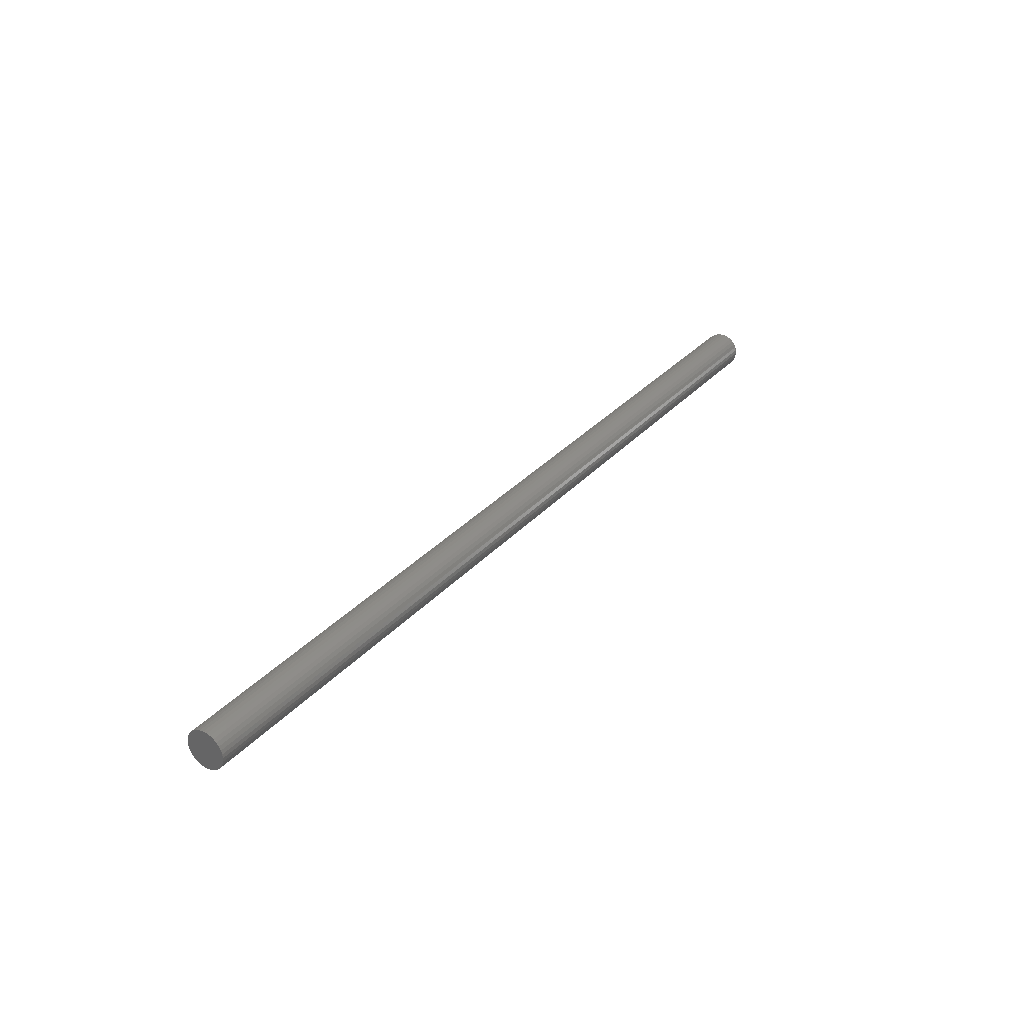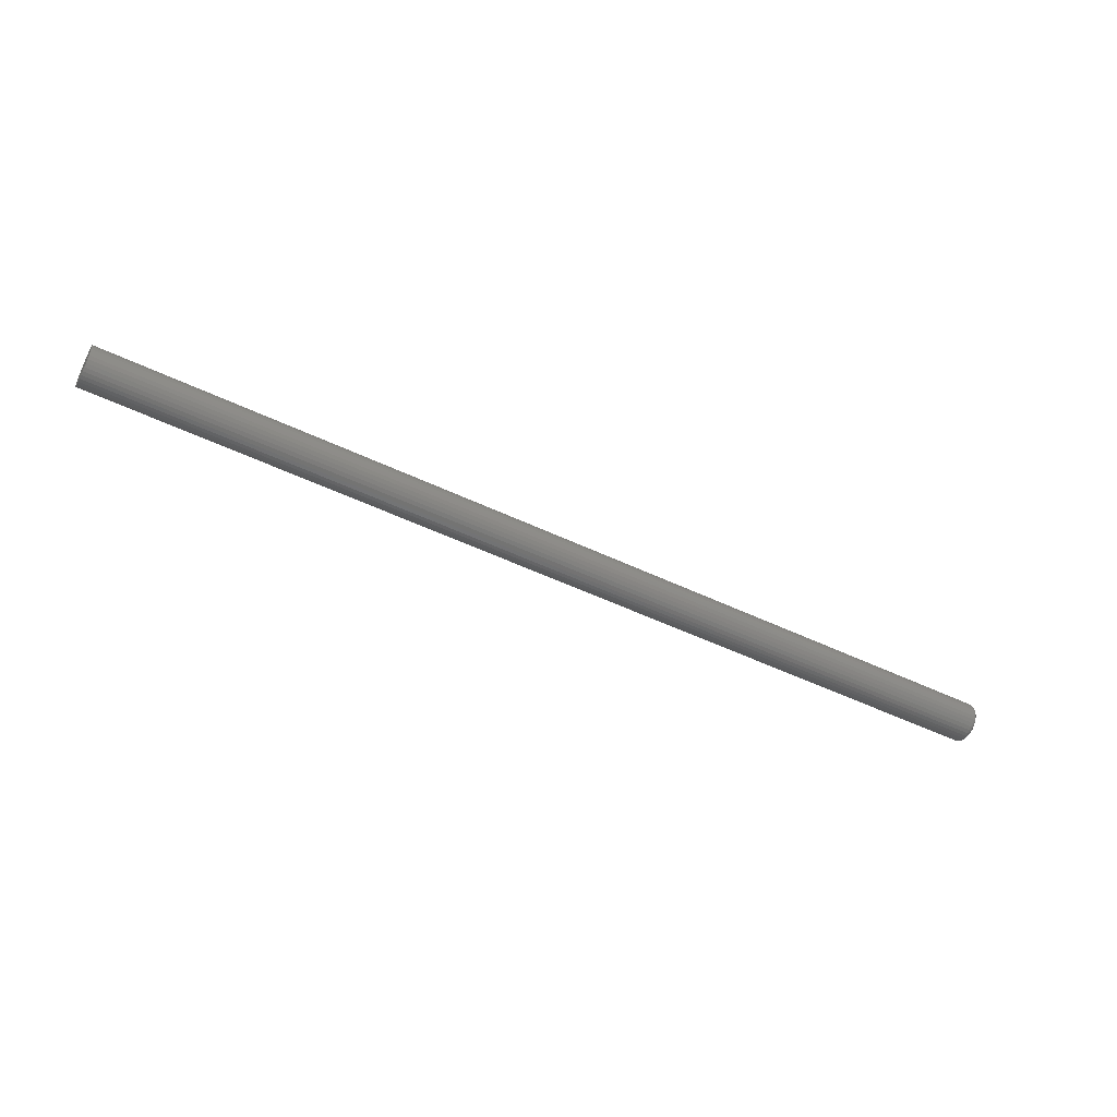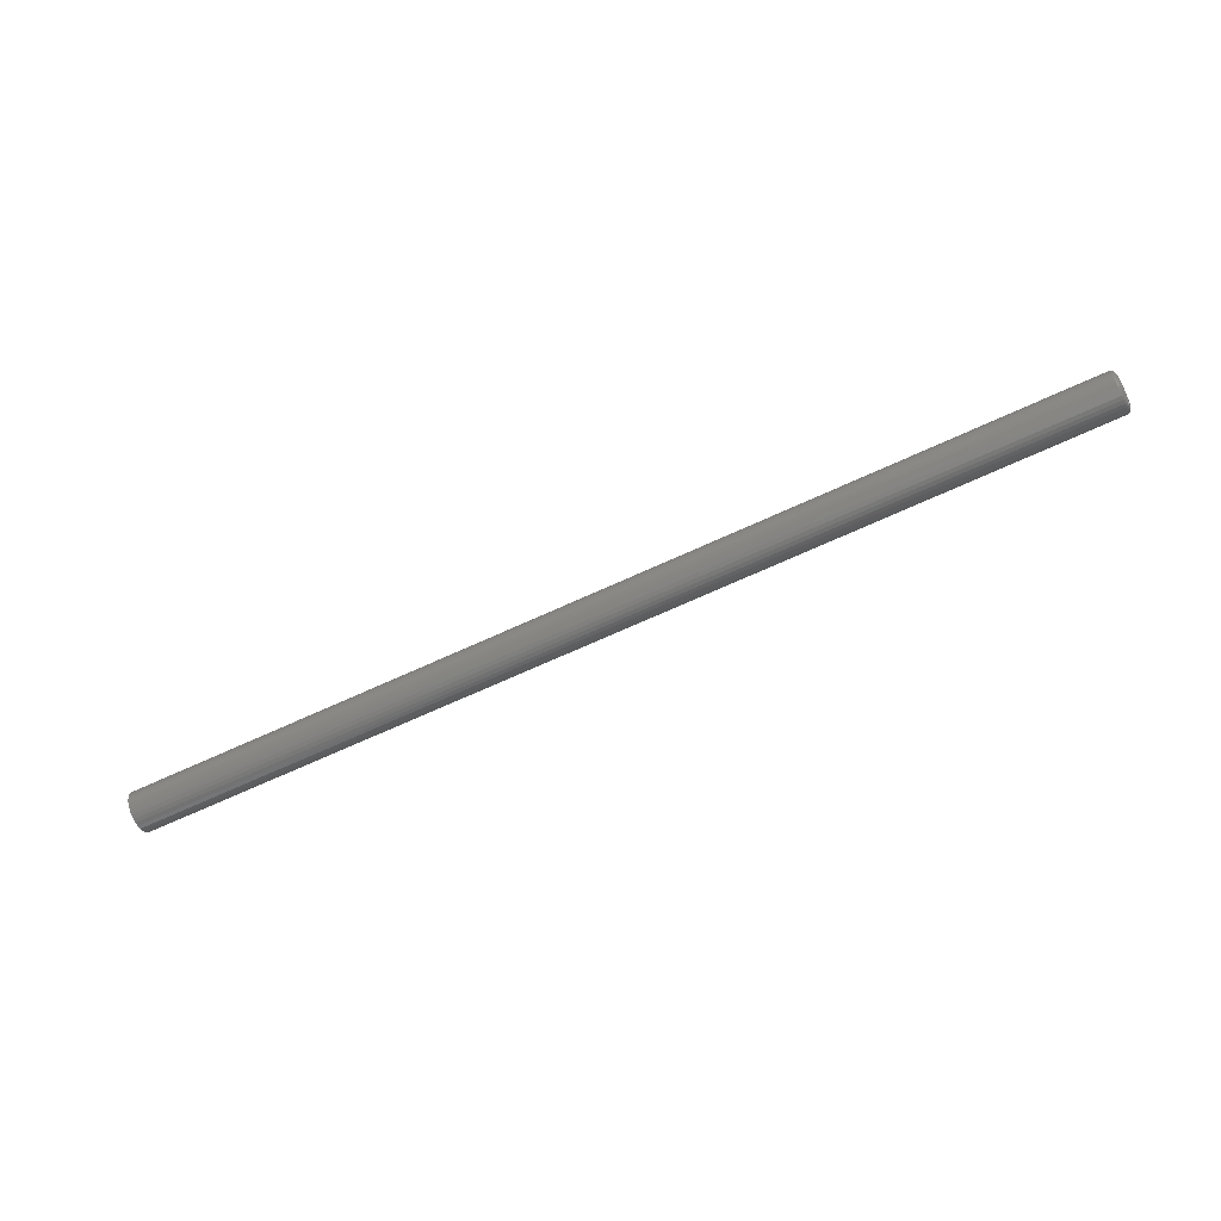
<metadata>
{"format":"stl","ext":"stl","renderer":"f3d","projection":"perspective","resolution":1024,"background":"white","views":[{"elev":30.8,"azim":123.4,"up":"+Z"},{"elev":-50.6,"azim":152.3,"up":"+Y"},{"elev":-66.9,"azim":-155.0,"up":"+Z"}]}
</metadata>
<code>
# stl→obj: 320 verts, 636 faces
v -0.75 -0.008766 0.02196
v -0.75 -0.004308 0.02331
v -0.75 0.0003289 0.02377
v -0.75 0.004966 0.02331
v -0.75 0.009424 0.02196
v -0.75 -0.01287 0.01976
v -0.75 0.01353 0.01976
v -0.75 -0.01648 0.01681
v -0.75 0.01713 0.01681
v -0.75 -0.01943 0.0132
v -0.75 0.02009 0.0132
v -0.75 -0.02163 0.009095
v -0.75 0.02229 0.009095
v -0.75 -0.02298 0.004637
v -0.75 0.02364 0.004637
v -0.75 0.02229 -0.009095
v -0.75 -0.02163 -0.009095
v -0.75 0.02364 -0.004637
v -0.75 -0.01943 -0.0132
v -0.75 0.02009 -0.0132
v -0.75 -0.01648 -0.01681
v -0.75 0.01713 -0.01681
v -0.75 -0.01287 -0.01976
v -0.75 0.01353 -0.01976
v -0.75 -0.008766 -0.02196
v -0.75 0.009424 -0.02196
v -0.75 -0.004308 -0.02331
v -0.75 0.0003289 -0.02377
v -0.75 0.004966 -0.02331
v -0.75 -0.02298 -0.004637
v -0.75 -0.02344 -1.39e-17
v -0.75 0.0241 -1.499e-17
v -0.7422 0.03191 -3.965e-17
v 0.75 0.03191 -3.867e-18
v -0.7422 0.0313 -0.006161
v 0.75 0.0313 -0.006161
v -0.7422 0.0295 -0.01208
v 0.75 0.0295 -0.01208
v -0.7422 0.02659 -0.01754
v 0.75 0.02659 -0.01754
v -0.7422 0.02266 -0.02233
v 0.75 0.02266 -0.02233
v -0.7422 0.01787 -0.02626
v 0.75 0.01787 -0.02626
v -0.7422 0.01241 -0.02918
v 0.75 0.01241 -0.02918
v -0.7422 0.00649 -0.03097
v 0.75 0.00649 -0.03097
v -0.7422 0.0003289 -0.03158
v 0.75 0.0003289 -0.03158
v -0.7422 -0.005832 -0.03097
v 0.75 -0.005832 -0.03097
v -0.7422 -0.01176 -0.02918
v 0.75 -0.01176 -0.02918
v -0.7422 -0.01722 -0.02626
v 0.75 -0.01722 -0.02626
v -0.7422 -0.022 -0.02233
v 0.75 -0.022 -0.02233
v -0.7422 -0.02593 -0.01754
v 0.75 -0.02593 -0.01754
v -0.7422 -0.02885 -0.01208
v 0.75 -0.02885 -0.01208
v -0.7422 -0.03064 -0.006161
v 0.75 -0.03064 -0.006161
v -0.7422 -0.03125 3.867e-18
v 0.75 -0.03125 3.867e-18
v -0.7422 -0.03064 0.006161
v 0.75 -0.03064 0.006161
v -0.7422 -0.02885 0.01208
v 0.75 -0.02885 0.01208
v -0.7422 -0.02593 0.01754
v 0.75 -0.02593 0.01754
v -0.7422 -0.022 0.02233
v 0.75 -0.022 0.02233
v -0.7422 -0.01722 0.02626
v 0.75 -0.01722 0.02626
v -0.7422 -0.01176 0.02918
v 0.75 -0.01176 0.02918
v -0.7422 -0.005832 0.03097
v 0.75 -0.005832 0.03097
v -0.7422 0.0003289 0.03158
v 0.75 0.0003289 0.03158
v -0.7422 0.00649 0.03097
v 0.75 0.00649 0.03097
v -0.7422 0.01241 0.02918
v 0.75 0.01241 0.02918
v -0.7422 0.01787 0.02626
v 0.75 0.01787 0.02626
v -0.7422 0.02266 0.02233
v 0.75 0.02266 0.02233
v -0.7422 0.02659 0.01754
v 0.75 0.02659 0.01754
v -0.7422 0.0295 0.01208
v 0.75 0.0295 0.01208
v -0.7422 0.0313 0.006161
v 0.75 0.0313 0.006161
v -0.7437 -0.0311 -2.082e-17
v -0.7437 -0.0305 0.006131
v -0.7452 -0.03066 -2.082e-17
v -0.7452 -0.03006 0.006045
v -0.7465 -0.02993 -1.908e-17
v -0.7465 -0.02935 0.005904
v -0.7477 -0.02896 -2.082e-17
v -0.7477 -0.0284 0.005714
v -0.7487 -0.02778 -1.735e-17
v -0.7487 -0.02724 0.005483
v -0.7494 -0.02643 -1.561e-17
v -0.7494 -0.02591 0.00522
v -0.7498 -0.02496 -1.561e-17
v -0.7498 -0.02448 0.004934
v -0.7437 0.03115 0.006131
v -0.7437 0.03176 -2.429e-17
v -0.7452 0.03072 0.006045
v -0.7452 0.03131 -2.255e-17
v -0.7465 0.03001 0.005904
v -0.7465 0.03059 -2.429e-17
v -0.7477 0.02906 0.005714
v -0.7477 0.02962 -2.255e-17
v -0.7487 0.0279 0.005483
v -0.7487 0.02844 -2.255e-17
v -0.7494 0.02657 0.00522
v -0.7494 0.02709 -2.429e-17
v -0.7498 0.02513 0.004934
v -0.7498 0.02562 -2.255e-17
v -0.7437 0.02937 0.01203
v -0.7452 0.02895 0.01186
v -0.7465 0.02829 0.01158
v -0.7477 0.02739 0.01121
v -0.7487 0.0263 0.01076
v -0.7494 0.02505 0.01024
v -0.7498 0.02369 0.009678
v -0.7437 0.02646 0.01746
v -0.7452 0.02609 0.01721
v -0.7465 0.02549 0.01681
v -0.7477 0.02468 0.01627
v -0.7487 0.0237 0.01562
v -0.7494 0.02258 0.01486
v -0.7498 0.02136 0.01405
v -0.7437 0.02255 0.02222
v -0.7452 0.02224 0.02191
v -0.7465 0.02173 0.0214
v -0.7477 0.02104 0.02071
v -0.7487 0.0202 0.01987
v -0.7494 0.01925 0.01892
v -0.7498 0.01821 0.01788
v -0.7437 0.01779 0.02613
v -0.7452 0.01754 0.02576
v -0.7465 0.01714 0.02516
v -0.7477 0.0166 0.02435
v -0.7487 0.01594 0.02337
v -0.7494 0.01519 0.02225
v -0.7498 0.01438 0.02103
v -0.7437 0.01236 0.02904
v -0.7452 0.01219 0.02863
v -0.7465 0.01191 0.02796
v -0.7477 0.01154 0.02706
v -0.7487 0.01108 0.02597
v -0.7494 0.01057 0.02472
v -0.7498 0.01001 0.02337
v -0.7437 0.00646 0.03082
v -0.7452 0.006374 0.03039
v -0.7465 0.006233 0.02968
v -0.7477 0.006043 0.02873
v -0.7487 0.005812 0.02757
v -0.7494 0.005549 0.02624
v -0.7498 0.005263 0.0248
v -0.7437 0.0003289 0.03143
v -0.7452 0.0003289 0.03098
v -0.7465 0.0003289 0.03026
v -0.7477 0.0003289 0.02929
v -0.7487 0.0003289 0.02811
v -0.7494 0.0003289 0.02676
v -0.7498 0.0003289 0.02529
v -0.7437 -0.005803 0.03082
v -0.7452 -0.005716 0.03039
v -0.7465 -0.005575 0.02968
v -0.7477 -0.005385 0.02873
v -0.7487 -0.005154 0.02757
v -0.7494 -0.004891 0.02624
v -0.7498 -0.004605 0.0248
v -0.7437 -0.0117 0.02904
v -0.7452 -0.01153 0.02863
v -0.7465 -0.01125 0.02796
v -0.7477 -0.01088 0.02706
v -0.7487 -0.01043 0.02597
v -0.7494 -0.00991 0.02472
v -0.7498 -0.009349 0.02337
v -0.7437 -0.01713 0.02613
v -0.7452 -0.01688 0.02576
v -0.7465 -0.01648 0.02516
v -0.7477 -0.01594 0.02435
v -0.7487 -0.01529 0.02337
v -0.7494 -0.01454 0.02225
v -0.7498 -0.01372 0.02103
v -0.7437 -0.02189 0.02222
v -0.7452 -0.02158 0.02191
v -0.7465 -0.02107 0.0214
v -0.7477 -0.02038 0.02071
v -0.7487 -0.01955 0.01987
v -0.7494 -0.01859 0.01892
v -0.7498 -0.01755 0.01788
v -0.7437 -0.0258 0.01746
v -0.7452 -0.02543 0.01721
v -0.7465 -0.02483 0.01681
v -0.7477 -0.02403 0.01627
v -0.7487 -0.02304 0.01562
v -0.7494 -0.02192 0.01486
v -0.7498 -0.0207 0.01405
v -0.7437 -0.02871 0.01203
v -0.7452 -0.0283 0.01186
v -0.7465 -0.02763 0.01158
v -0.7477 -0.02673 0.01121
v -0.7487 -0.02564 0.01076
v -0.7494 -0.02439 0.01024
v -0.7498 -0.02304 0.009678
v -0.7437 0.03115 -0.006131
v -0.7452 0.03072 -0.006045
v -0.7465 0.03001 -0.005904
v -0.7477 0.02906 -0.005714
v -0.7487 0.0279 -0.005483
v -0.7494 0.02657 -0.00522
v -0.7498 0.02513 -0.004934
v -0.7437 -0.0305 -0.006131
v -0.7452 -0.03006 -0.006045
v -0.7465 -0.02935 -0.005904
v -0.7477 -0.0284 -0.005714
v -0.7487 -0.02724 -0.005483
v -0.7494 -0.02591 -0.00522
v -0.7498 -0.02448 -0.004934
v -0.7437 -0.02871 -0.01203
v -0.7452 -0.0283 -0.01186
v -0.7465 -0.02763 -0.01158
v -0.7477 -0.02673 -0.01121
v -0.7487 -0.02564 -0.01076
v -0.7494 -0.02439 -0.01024
v -0.7498 -0.02304 -0.009678
v -0.7437 -0.0258 -0.01746
v -0.7452 -0.02543 -0.01721
v -0.7465 -0.02483 -0.01681
v -0.7477 -0.02403 -0.01627
v -0.7487 -0.02304 -0.01562
v -0.7494 -0.02192 -0.01486
v -0.7498 -0.0207 -0.01405
v -0.7437 -0.02189 -0.02222
v -0.7452 -0.02158 -0.02191
v -0.7465 -0.02107 -0.0214
v -0.7477 -0.02038 -0.02071
v -0.7487 -0.01955 -0.01987
v -0.7494 -0.01859 -0.01892
v -0.7498 -0.01755 -0.01788
v -0.7437 -0.01713 -0.02613
v -0.7452 -0.01688 -0.02576
v -0.7465 -0.01648 -0.02516
v -0.7477 -0.01594 -0.02435
v -0.7487 -0.01529 -0.02337
v -0.7494 -0.01454 -0.02225
v -0.7498 -0.01372 -0.02103
v -0.7437 -0.0117 -0.02904
v -0.7452 -0.01153 -0.02863
v -0.7465 -0.01125 -0.02796
v -0.7477 -0.01088 -0.02706
v -0.7487 -0.01043 -0.02597
v -0.7494 -0.00991 -0.02472
v -0.7498 -0.009349 -0.02337
v -0.7437 -0.005803 -0.03082
v -0.7452 -0.005716 -0.03039
v -0.7465 -0.005575 -0.02968
v -0.7477 -0.005385 -0.02873
v -0.7487 -0.005154 -0.02757
v -0.7494 -0.004891 -0.02624
v -0.7498 -0.004605 -0.0248
v -0.7437 0.0003289 -0.03143
v -0.7452 0.0003289 -0.03098
v -0.7465 0.0003289 -0.03026
v -0.7477 0.0003289 -0.02929
v -0.7487 0.0003289 -0.02811
v -0.7494 0.0003289 -0.02676
v -0.7498 0.0003289 -0.02529
v -0.7437 0.00646 -0.03082
v -0.7452 0.006374 -0.03039
v -0.7465 0.006233 -0.02968
v -0.7477 0.006043 -0.02873
v -0.7487 0.005812 -0.02757
v -0.7494 0.005549 -0.02624
v -0.7498 0.005263 -0.0248
v -0.7437 0.01236 -0.02904
v -0.7452 0.01219 -0.02863
v -0.7465 0.01191 -0.02796
v -0.7477 0.01154 -0.02706
v -0.7487 0.01108 -0.02597
v -0.7494 0.01057 -0.02472
v -0.7498 0.01001 -0.02337
v -0.7437 0.01779 -0.02613
v -0.7452 0.01754 -0.02576
v -0.7465 0.01714 -0.02516
v -0.7477 0.0166 -0.02435
v -0.7487 0.01594 -0.02337
v -0.7494 0.01519 -0.02225
v -0.7498 0.01438 -0.02103
v -0.7437 0.02255 -0.02222
v -0.7452 0.02224 -0.02191
v -0.7465 0.02173 -0.0214
v -0.7477 0.02104 -0.02071
v -0.7487 0.0202 -0.01987
v -0.7494 0.01925 -0.01892
v -0.7498 0.01821 -0.01788
v -0.7437 0.02646 -0.01746
v -0.7452 0.02609 -0.01721
v -0.7465 0.02549 -0.01681
v -0.7477 0.02468 -0.01627
v -0.7487 0.0237 -0.01562
v -0.7494 0.02258 -0.01486
v -0.7498 0.02136 -0.01405
v -0.7437 0.02937 -0.01203
v -0.7452 0.02895 -0.01186
v -0.7465 0.02829 -0.01158
v -0.7477 0.02739 -0.01121
v -0.7487 0.0263 -0.01076
v -0.7494 0.02505 -0.01024
v -0.7498 0.02369 -0.009678
f 1 2 3
f 1 3 4
f 5 1 4
f 6 1 5
f 7 6 5
f 8 6 7
f 9 8 7
f 10 8 9
f 11 10 9
f 12 10 11
f 13 12 11
f 14 12 13
f 15 14 13
f 16 17 18
f 19 17 16
f 20 19 16
f 21 19 20
f 22 21 20
f 23 21 22
f 24 23 22
f 25 23 24
f 26 25 24
f 27 25 26
f 28 27 26
f 29 28 26
f 17 30 18
f 18 30 31
f 18 31 32
f 32 31 14
f 32 14 15
f 33 34 35
f 35 34 36
f 35 36 37
f 37 36 38
f 37 38 39
f 39 38 40
f 39 40 41
f 41 40 42
f 41 42 43
f 43 42 44
f 43 44 45
f 45 44 46
f 45 46 47
f 47 46 48
f 47 48 49
f 49 48 50
f 49 50 51
f 51 50 52
f 51 52 53
f 53 52 54
f 53 54 55
f 55 54 56
f 55 56 57
f 57 56 58
f 57 58 59
f 59 58 60
f 59 60 61
f 61 60 62
f 61 62 63
f 63 62 64
f 63 64 65
f 65 64 66
f 65 66 67
f 67 66 68
f 67 68 69
f 69 68 70
f 69 70 71
f 71 70 72
f 71 72 73
f 73 72 74
f 73 74 75
f 75 74 76
f 75 76 77
f 77 76 78
f 77 78 79
f 79 78 80
f 79 80 81
f 81 80 82
f 81 82 83
f 83 82 84
f 83 84 85
f 85 84 86
f 85 86 87
f 87 86 88
f 87 88 89
f 89 88 90
f 89 90 91
f 91 90 92
f 91 92 93
f 93 92 94
f 93 94 95
f 95 94 96
f 95 96 33
f 33 96 34
f 65 67 97
f 97 67 98
f 97 98 99
f 99 98 100
f 99 100 101
f 101 100 102
f 101 102 103
f 103 102 104
f 103 104 105
f 105 104 106
f 105 106 107
f 107 106 108
f 107 108 109
f 109 108 110
f 109 110 31
f 31 110 14
f 95 33 111
f 111 33 112
f 111 112 113
f 113 112 114
f 113 114 115
f 115 114 116
f 115 116 117
f 117 116 118
f 117 118 119
f 119 118 120
f 119 120 121
f 121 120 122
f 121 122 123
f 123 122 124
f 123 124 15
f 15 124 32
f 93 95 125
f 125 95 111
f 125 111 126
f 126 111 113
f 126 113 127
f 127 113 115
f 127 115 128
f 128 115 117
f 128 117 129
f 129 117 119
f 129 119 130
f 130 119 121
f 130 121 131
f 131 121 123
f 131 123 13
f 13 123 15
f 91 93 132
f 132 93 125
f 132 125 133
f 133 125 126
f 133 126 134
f 134 126 127
f 134 127 135
f 135 127 128
f 135 128 136
f 136 128 129
f 136 129 137
f 137 129 130
f 137 130 138
f 138 130 131
f 138 131 11
f 11 131 13
f 89 91 139
f 139 91 132
f 139 132 140
f 140 132 133
f 140 133 141
f 141 133 134
f 141 134 142
f 142 134 135
f 142 135 143
f 143 135 136
f 143 136 144
f 144 136 137
f 144 137 145
f 145 137 138
f 145 138 9
f 9 138 11
f 87 89 146
f 146 89 139
f 146 139 147
f 147 139 140
f 147 140 148
f 148 140 141
f 148 141 149
f 149 141 142
f 149 142 150
f 150 142 143
f 150 143 151
f 151 143 144
f 151 144 152
f 152 144 145
f 152 145 7
f 7 145 9
f 85 87 153
f 153 87 146
f 153 146 154
f 154 146 147
f 154 147 155
f 155 147 148
f 155 148 156
f 156 148 149
f 156 149 157
f 157 149 150
f 157 150 158
f 158 150 151
f 158 151 159
f 159 151 152
f 159 152 5
f 5 152 7
f 83 85 160
f 160 85 153
f 160 153 161
f 161 153 154
f 161 154 162
f 162 154 155
f 162 155 163
f 163 155 156
f 163 156 164
f 164 156 157
f 164 157 165
f 165 157 158
f 165 158 166
f 166 158 159
f 166 159 4
f 4 159 5
f 81 83 167
f 167 83 160
f 167 160 168
f 168 160 161
f 168 161 169
f 169 161 162
f 169 162 170
f 170 162 163
f 170 163 171
f 171 163 164
f 171 164 172
f 172 164 165
f 172 165 173
f 173 165 166
f 173 166 3
f 3 166 4
f 79 81 174
f 174 81 167
f 174 167 175
f 175 167 168
f 175 168 176
f 176 168 169
f 176 169 177
f 177 169 170
f 177 170 178
f 178 170 171
f 178 171 179
f 179 171 172
f 179 172 180
f 180 172 173
f 180 173 2
f 2 173 3
f 77 79 181
f 181 79 174
f 181 174 182
f 182 174 175
f 182 175 183
f 183 175 176
f 183 176 184
f 184 176 177
f 184 177 185
f 185 177 178
f 185 178 186
f 186 178 179
f 186 179 187
f 187 179 180
f 187 180 1
f 1 180 2
f 75 77 188
f 188 77 181
f 188 181 189
f 189 181 182
f 189 182 190
f 190 182 183
f 190 183 191
f 191 183 184
f 191 184 192
f 192 184 185
f 192 185 193
f 193 185 186
f 193 186 194
f 194 186 187
f 194 187 6
f 6 187 1
f 73 75 195
f 195 75 188
f 195 188 196
f 196 188 189
f 196 189 197
f 197 189 190
f 197 190 198
f 198 190 191
f 198 191 199
f 199 191 192
f 199 192 200
f 200 192 193
f 200 193 201
f 201 193 194
f 201 194 8
f 8 194 6
f 71 73 202
f 202 73 195
f 202 195 203
f 203 195 196
f 203 196 204
f 204 196 197
f 204 197 205
f 205 197 198
f 205 198 206
f 206 198 199
f 206 199 207
f 207 199 200
f 207 200 208
f 208 200 201
f 208 201 10
f 10 201 8
f 69 71 209
f 209 71 202
f 209 202 210
f 210 202 203
f 210 203 211
f 211 203 204
f 211 204 212
f 212 204 205
f 212 205 213
f 213 205 206
f 213 206 214
f 214 206 207
f 214 207 215
f 215 207 208
f 215 208 12
f 12 208 10
f 67 69 98
f 98 69 209
f 98 209 100
f 100 209 210
f 100 210 102
f 102 210 211
f 102 211 104
f 104 211 212
f 104 212 106
f 106 212 213
f 106 213 108
f 108 213 214
f 108 214 110
f 110 214 215
f 110 215 14
f 14 215 12
f 33 35 112
f 112 35 216
f 112 216 114
f 114 216 217
f 114 217 116
f 116 217 218
f 116 218 118
f 118 218 219
f 118 219 120
f 120 219 220
f 120 220 122
f 122 220 221
f 122 221 124
f 124 221 222
f 124 222 32
f 32 222 18
f 63 65 223
f 223 65 97
f 223 97 224
f 224 97 99
f 224 99 225
f 225 99 101
f 225 101 226
f 226 101 103
f 226 103 227
f 227 103 105
f 227 105 228
f 228 105 107
f 228 107 229
f 229 107 109
f 229 109 30
f 30 109 31
f 61 63 230
f 230 63 223
f 230 223 231
f 231 223 224
f 231 224 232
f 232 224 225
f 232 225 233
f 233 225 226
f 233 226 234
f 234 226 227
f 234 227 235
f 235 227 228
f 235 228 236
f 236 228 229
f 236 229 17
f 17 229 30
f 59 61 237
f 237 61 230
f 237 230 238
f 238 230 231
f 238 231 239
f 239 231 232
f 239 232 240
f 240 232 233
f 240 233 241
f 241 233 234
f 241 234 242
f 242 234 235
f 242 235 243
f 243 235 236
f 243 236 19
f 19 236 17
f 57 59 244
f 244 59 237
f 244 237 245
f 245 237 238
f 245 238 246
f 246 238 239
f 246 239 247
f 247 239 240
f 247 240 248
f 248 240 241
f 248 241 249
f 249 241 242
f 249 242 250
f 250 242 243
f 250 243 21
f 21 243 19
f 55 57 251
f 251 57 244
f 251 244 252
f 252 244 245
f 252 245 253
f 253 245 246
f 253 246 254
f 254 246 247
f 254 247 255
f 255 247 248
f 255 248 256
f 256 248 249
f 256 249 257
f 257 249 250
f 257 250 23
f 23 250 21
f 53 55 258
f 258 55 251
f 258 251 259
f 259 251 252
f 259 252 260
f 260 252 253
f 260 253 261
f 261 253 254
f 261 254 262
f 262 254 255
f 262 255 263
f 263 255 256
f 263 256 264
f 264 256 257
f 264 257 25
f 25 257 23
f 51 53 265
f 265 53 258
f 265 258 266
f 266 258 259
f 266 259 267
f 267 259 260
f 267 260 268
f 268 260 261
f 268 261 269
f 269 261 262
f 269 262 270
f 270 262 263
f 270 263 271
f 271 263 264
f 271 264 27
f 27 264 25
f 49 51 272
f 272 51 265
f 272 265 273
f 273 265 266
f 273 266 274
f 274 266 267
f 274 267 275
f 275 267 268
f 275 268 276
f 276 268 269
f 276 269 277
f 277 269 270
f 277 270 278
f 278 270 271
f 278 271 28
f 28 271 27
f 47 49 279
f 279 49 272
f 279 272 280
f 280 272 273
f 280 273 281
f 281 273 274
f 281 274 282
f 282 274 275
f 282 275 283
f 283 275 276
f 283 276 284
f 284 276 277
f 284 277 285
f 285 277 278
f 285 278 29
f 29 278 28
f 45 47 286
f 286 47 279
f 286 279 287
f 287 279 280
f 287 280 288
f 288 280 281
f 288 281 289
f 289 281 282
f 289 282 290
f 290 282 283
f 290 283 291
f 291 283 284
f 291 284 292
f 292 284 285
f 292 285 26
f 26 285 29
f 43 45 293
f 293 45 286
f 293 286 294
f 294 286 287
f 294 287 295
f 295 287 288
f 295 288 296
f 296 288 289
f 296 289 297
f 297 289 290
f 297 290 298
f 298 290 291
f 298 291 299
f 299 291 292
f 299 292 24
f 24 292 26
f 41 43 300
f 300 43 293
f 300 293 301
f 301 293 294
f 301 294 302
f 302 294 295
f 302 295 303
f 303 295 296
f 303 296 304
f 304 296 297
f 304 297 305
f 305 297 298
f 305 298 306
f 306 298 299
f 306 299 22
f 22 299 24
f 39 41 307
f 307 41 300
f 307 300 308
f 308 300 301
f 308 301 309
f 309 301 302
f 309 302 310
f 310 302 303
f 310 303 311
f 311 303 304
f 311 304 312
f 312 304 305
f 312 305 313
f 313 305 306
f 313 306 20
f 20 306 22
f 37 39 314
f 314 39 307
f 314 307 315
f 315 307 308
f 315 308 316
f 316 308 309
f 316 309 317
f 317 309 310
f 317 310 318
f 318 310 311
f 318 311 319
f 319 311 312
f 319 312 320
f 320 312 313
f 320 313 16
f 16 313 20
f 35 37 216
f 216 37 314
f 216 314 217
f 217 314 315
f 217 315 218
f 218 315 316
f 218 316 219
f 219 316 317
f 219 317 220
f 220 317 318
f 220 318 221
f 221 318 319
f 221 319 222
f 222 319 320
f 222 320 18
f 18 320 16
f 82 80 78
f 84 82 78
f 84 78 86
f 86 78 76
f 86 76 88
f 88 76 74
f 88 74 90
f 90 74 72
f 90 72 92
f 92 72 70
f 92 70 94
f 94 70 68
f 94 68 96
f 36 62 38
f 38 62 60
f 38 60 40
f 40 60 58
f 40 58 42
f 42 58 56
f 42 56 44
f 44 56 54
f 44 54 46
f 46 54 52
f 46 52 50
f 46 50 48
f 96 68 34
f 34 68 66
f 34 66 36
f 36 66 64
f 36 64 62

</code>
